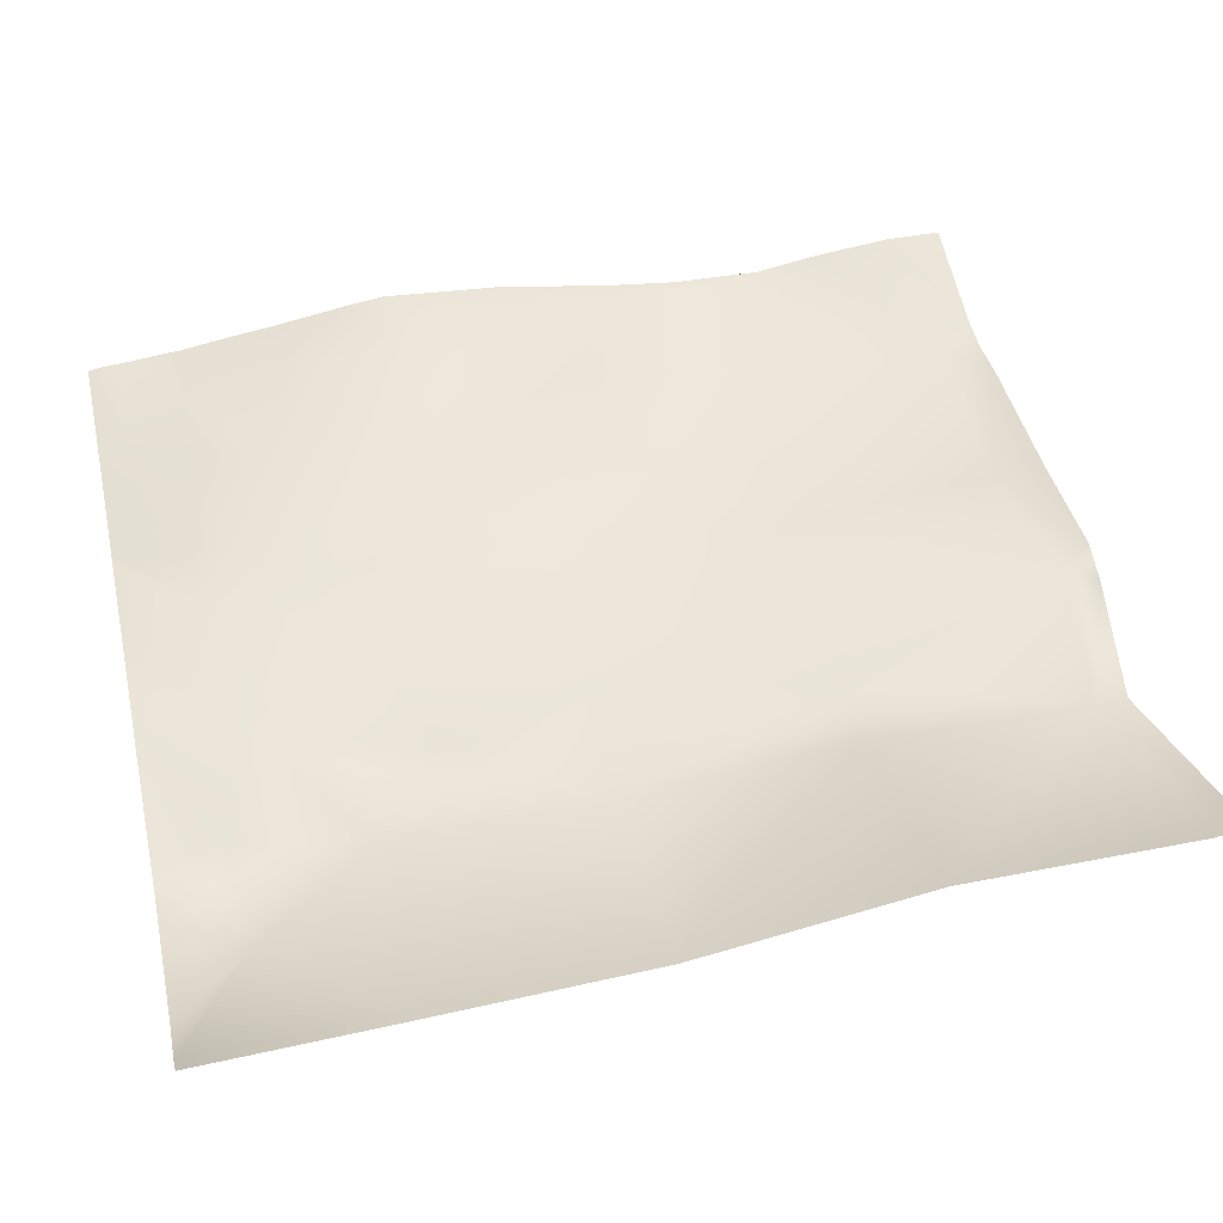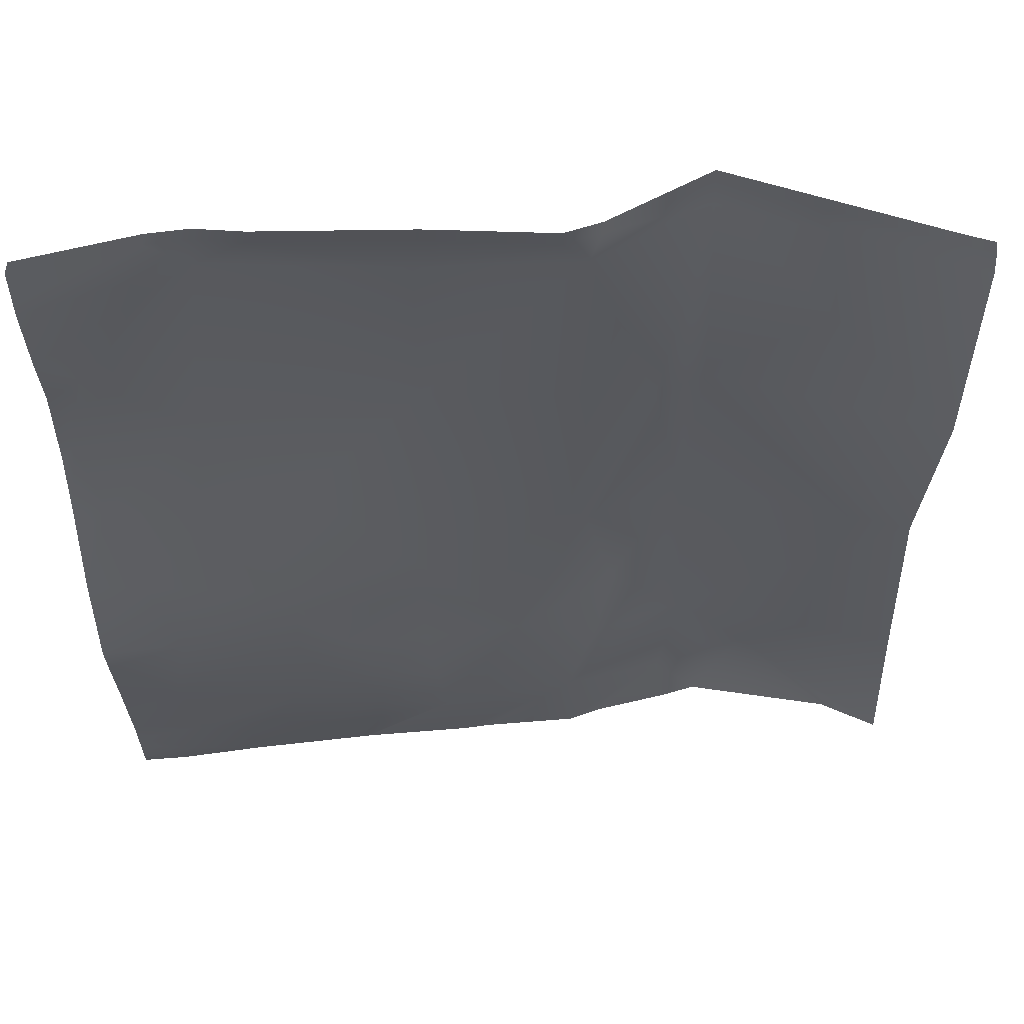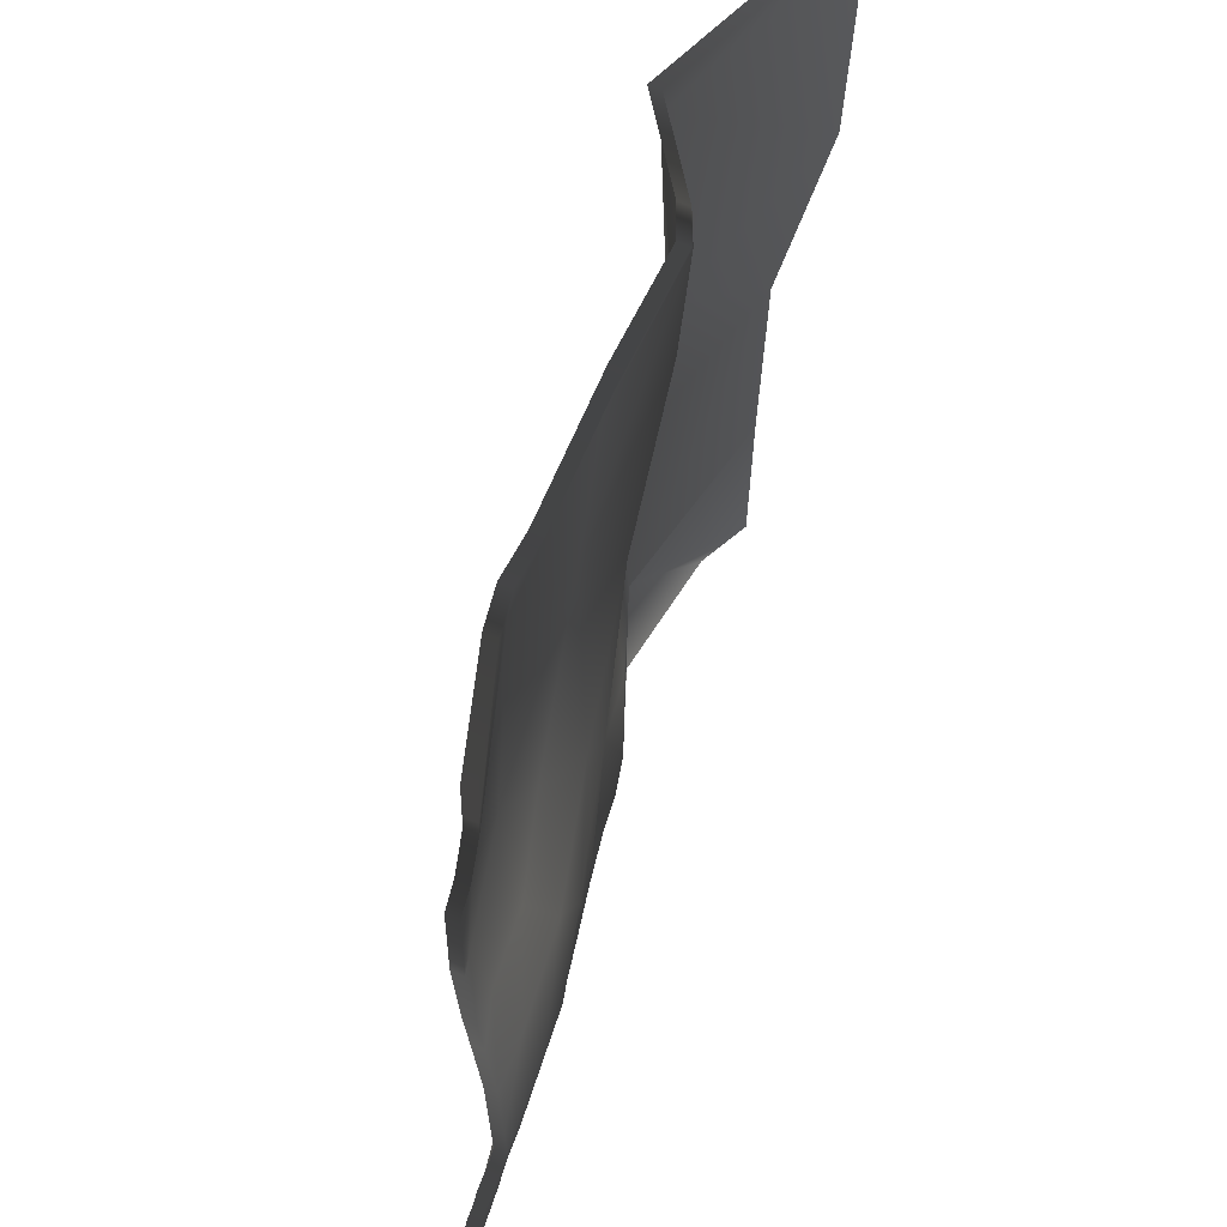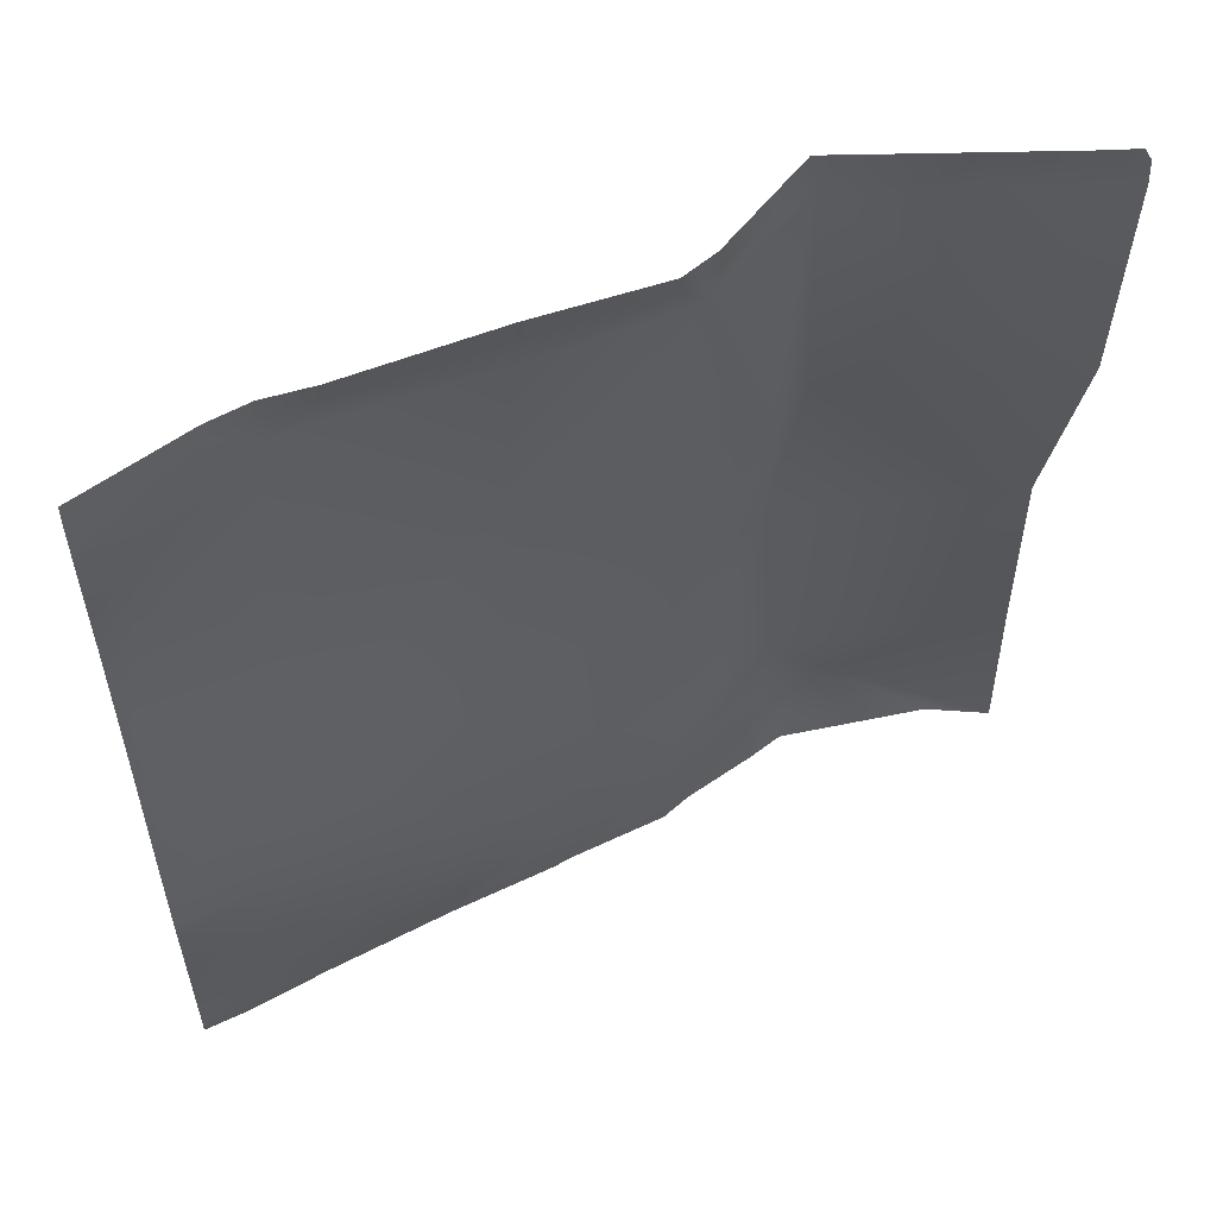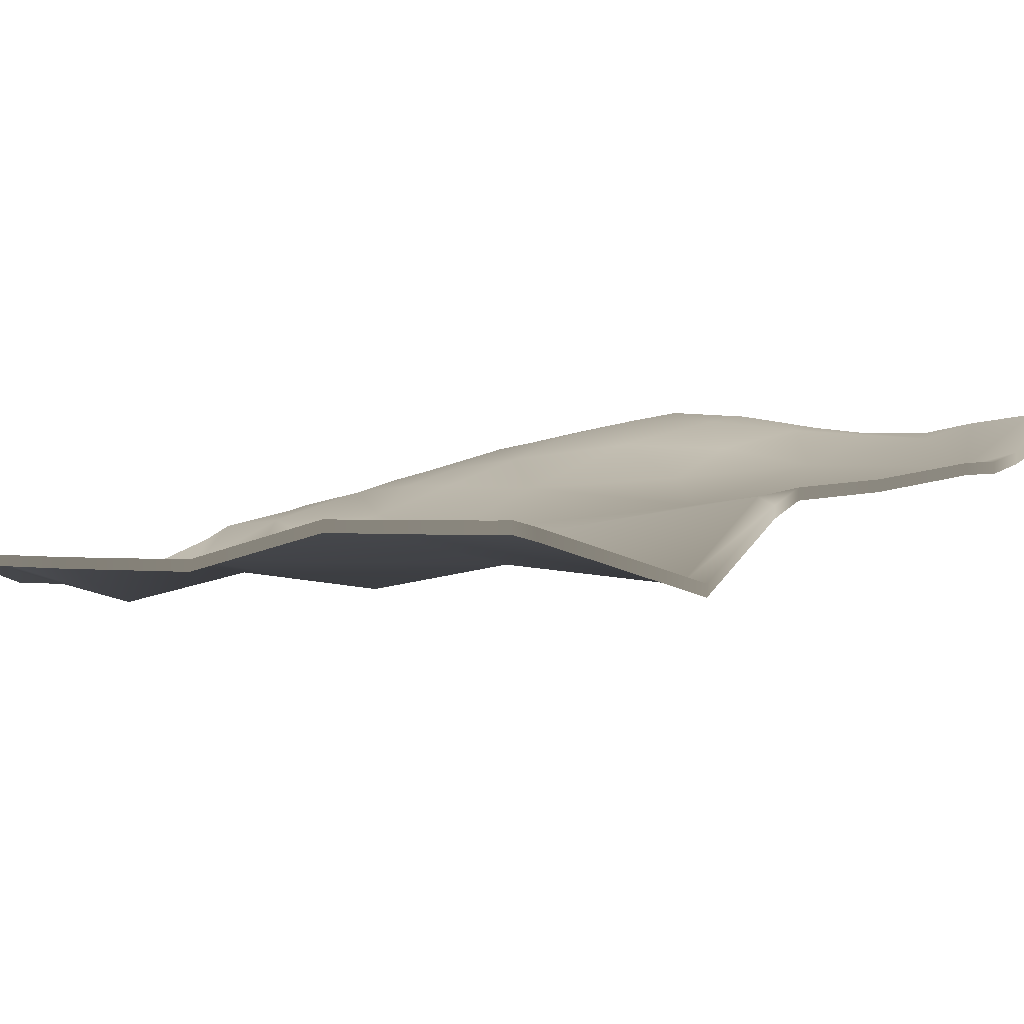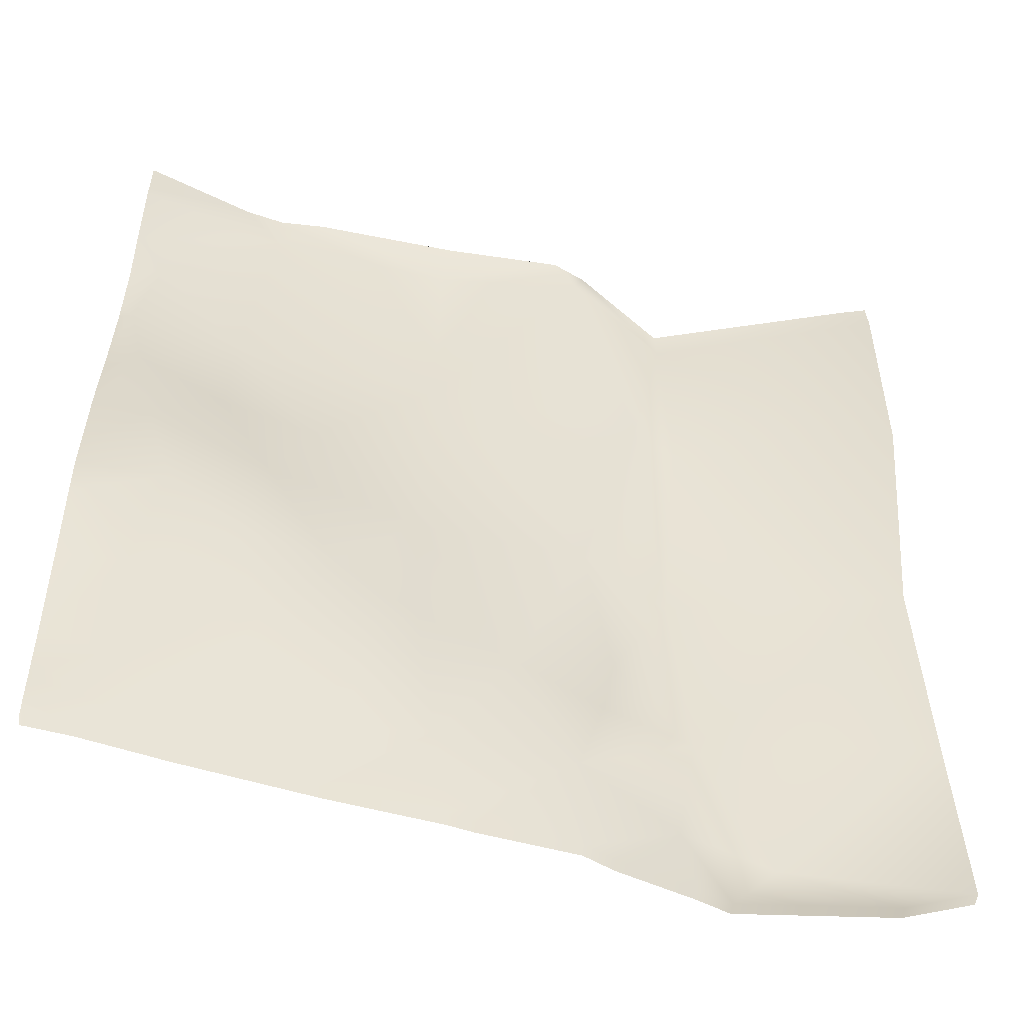
<metadata>
{"format":"obj","ext":"obj","renderer":"f3d","projection":"perspective","resolution":1024,"background":"white","views":[{"elev":38.5,"azim":-102.6,"up":"+Y"},{"elev":54.1,"azim":-175.6,"up":"+Z"},{"elev":57.1,"azim":116.0,"up":"+Z"},{"elev":56.4,"azim":163.0,"up":"+Z"},{"elev":2.7,"azim":-42.8,"up":"+Y"},{"elev":-54.9,"azim":173.4,"up":"+Z"}]}
</metadata>
<code>
v -14.95 4.314 8.491
v -14.73 4.387 8.529
v -14.75 4.382 8.372
v -14.62 4.425 8.419
v -14.62 4.411 8.267
v -14.45 4.42 8.148
v -14.34 4.454 8.203
v -14.28 4.446 8.116
v -14.41 4.473 8.359
v -14.17 4.483 8.199
v -14.13 4.469 8.066
v -14.14 4.528 8.433
v -14 4.496 8.137
v -14 4.504 8.211
v -14 4.489 8.092
v -14 4.52 8.303
v -14 4.539 8.422
v -14.35 4.52 8.591
v -14.19 4.561 8.698
v -14.39 4.497 8.847
v -14.12 4.56 8.928
v -14 4.57 8.596
v -14 4.583 8.678
v -14 4.579 8.761
v -14 4.573 8.936
v -14.27 4.49 9.106
v -14.07 4.536 9.186
v -14.28 4.451 9.402
v -14.03 4.525 9.387
v -14 4.555 9.098
v -14 4.544 9.191
v -14 4.53 9.359
v -14 4.531 9.395
v -15.09 4.27 8
v -15.3 4.182 8.153
v -15.08 4.293 8.212
v -15.15 4.237 8
v -15.32 4.179 8
v -15.34 4.178 8.433
v -15.14 4.265 8.424
v -14.81 4.319 8
v -14.78 4.36 8.194
v -14.87 4.306 8
v -14.56 4.363 8
v -14.61 4.389 8.145
v -14.57 4.361 8
v -14.54 4.366 8
v -14.31 4.413 8
v -14.28 4.419 8
v -14.24 4.43 8
v -14.1 4.461 8
v -14 4.484 8.03
v -14 4.482 8.023
v -14.01 4.476 8
v -14 4.48 8.011
v -14 4.477 8
v -14.72 4.389 8.844
v -15.1 4.287 8.926
v -14.74 4.363 9.433
v -15.24 4.318 9.424
v -15.09 4.408 9.932
v -14.75 4.412 9.892
v -14.55 4.457 8.596
v -14.48 4.416 9.126
v -14.33 4.458 9.916
v -14 4.557 9.699
v -14 4.58 9.876
v -14.07 4.518 9.612
v -14 4.532 9.558
v -15.51 4.094 8.159
v -15.86 4.24 8.417
v -15.87 4.228 8
v -15.74 4.176 8
v -15.4 4.148 8
v -15.84 4.259 8.923
v -15.31 4.163 8.922
v -15.17 4.23 8.613
v -15.86 4.368 9.43
v -15.34 4.25 9.42
v -15.86 4.385 9.938
v -15.33 4.234 9.931
v -15.04 4.428 10
v -14.76 4.439 10
v -14.44 4.47 10
v -14.33 4.471 10
v -14.24 4.491 10
v -14 4.58 9.91
v -14 4.582 10
v -15.8 4.373 10
v -15.86 4.387 10
v -15.32 4.24 10
v -15.11 4.392 10
v -14 4.468 8.137
v -14 4.476 8.211
v -14 4.462 8.092
v -14 4.492 8.303
v -14 4.511 8.422
v -14 4.543 8.596
v -14 4.555 8.678
v -14 4.552 8.761
v -14 4.545 8.936
v -14 4.527 9.098
v -14 4.516 9.191
v -14 4.503 9.359
v -14 4.503 9.395
v -15.15 4.209 8
v -15.09 4.242 8
v -15.32 4.151 8
v -14.87 4.278 8
v -14.81 4.291 8
v -14.57 4.333 8
v -14.56 4.335 8
v -14.54 4.338 8
v -14.31 4.385 8
v -14.28 4.391 8
v -14.24 4.402 8
v -14.1 4.433 8
v -14 4.454 8.023
v -14 4.456 8.03
v -14.01 4.448 8
v -14 4.452 8.011
v -14 4.449 8
v -14 4.529 9.699
v -14 4.552 9.876
v -14 4.504 9.558
v -15.86 4.212 8.417
v -15.87 4.2 8
v -15.74 4.148 8
v -15.4 4.12 8
v -15.84 4.231 8.923
v -15.86 4.34 9.43
v -15.86 4.357 9.938
v -14.76 4.411 10
v -15.04 4.4 10
v -14.44 4.442 10
v -14.33 4.443 10
v -14.24 4.464 10
v -14 4.553 9.91
v -14 4.554 10
v -15.86 4.359 10
v -15.8 4.345 10
v -15.32 4.212 10
v -15.11 4.365 10
f 1 2 3
f 3 4 5
f 2 4 3
f 6 7 8
f 9 7 6
f 5 9 6
f 4 9 5
f 8 10 11
f 7 10 8
f 10 9 12
f 7 9 10
f 13 10 14
f 13 11 10
f 13 15 11
f 16 12 17
f 14 12 16
f 14 10 12
f 12 18 19
f 9 18 12
f 19 20 21
f 18 20 19
f 22 19 23
f 22 12 19
f 22 17 12
f 24 21 25
f 23 21 24
f 23 19 21
f 21 26 27
f 20 26 21
f 27 28 29
f 26 28 27
f 30 27 31
f 25 27 30
f 25 21 27
f 32 29 33
f 31 29 32
f 31 27 29
f 34 35 36
f 34 37 35
f 38 35 37
f 36 39 40
f 35 39 36
f 41 36 42
f 41 43 36
f 34 36 43
f 36 40 1
f 42 36 1
f 3 42 1
f 44 42 45
f 44 46 42
f 41 42 46
f 5 42 3
f 45 42 5
f 47 45 6
f 47 44 45
f 48 47 6
f 8 48 6
f 8 49 48
f 6 45 5
f 11 49 8
f 11 50 49
f 51 50 11
f 52 51 11
f 52 53 51
f 53 54 51
f 53 55 54
f 56 54 55
f 52 11 15
f 57 2 1
f 1 58 57
f 59 57 58
f 58 60 59
f 61 59 60
f 62 59 61
f 63 57 20
f 63 2 57
f 63 4 2
f 63 9 4
f 63 18 9
f 63 20 18
f 64 59 28
f 64 57 59
f 64 20 57
f 64 26 20
f 64 28 26
f 59 62 65
f 65 28 59
f 66 65 67
f 66 68 65
f 68 28 65
f 68 29 28
f 68 33 29
f 68 69 33
f 69 68 66
f 70 71 39
f 70 72 71
f 70 73 72
f 73 70 74
f 74 35 38
f 74 70 35
f 70 39 35
f 39 75 76
f 71 75 39
f 77 76 58
f 77 39 76
f 77 40 39
f 77 1 40
f 77 58 1
f 75 78 79
f 79 76 75
f 78 80 81
f 81 79 78
f 76 79 60
f 60 58 76
f 60 81 61
f 79 81 60
f 82 62 61
f 82 83 62
f 84 62 83
f 84 65 62
f 85 65 84
f 86 65 85
f 86 67 65
f 86 87 67
f 87 86 88
f 89 80 90
f 89 81 80
f 89 91 81
f 82 61 92
f 81 92 61
f 81 91 92
f 13 14 93
f 94 93 14
f 15 13 95
f 93 95 13
f 16 17 96
f 97 96 17
f 14 16 94
f 96 94 16
f 22 23 98
f 99 98 23
f 17 22 97
f 98 97 22
f 24 25 100
f 101 100 25
f 23 24 99
f 100 99 24
f 30 31 102
f 103 102 31
f 25 30 101
f 102 101 30
f 32 33 104
f 105 104 33
f 31 32 103
f 104 103 32
f 37 34 106
f 107 106 34
f 38 37 108
f 106 108 37
f 43 41 109
f 110 109 41
f 34 43 107
f 109 107 43
f 46 44 111
f 112 111 44
f 41 46 110
f 111 110 46
f 44 47 112
f 113 112 47
f 47 48 113
f 114 113 48
f 48 49 114
f 115 114 49
f 49 50 115
f 116 115 50
f 50 51 116
f 117 116 51
f 53 52 118
f 119 118 52
f 51 54 117
f 120 117 54
f 55 53 121
f 118 121 53
f 54 56 120
f 122 120 56
f 56 55 122
f 121 122 55
f 52 15 119
f 95 119 15
f 66 67 123
f 124 123 67
f 33 69 105
f 125 105 69
f 69 66 125
f 123 125 66
f 71 72 126
f 127 126 72
f 72 73 127
f 128 127 73
f 73 74 128
f 129 128 74
f 74 38 129
f 108 129 38
f 75 71 130
f 126 130 71
f 78 75 131
f 130 131 75
f 80 78 132
f 131 132 78
f 83 82 133
f 134 133 82
f 84 83 135
f 133 135 83
f 85 84 136
f 135 136 84
f 86 85 137
f 136 137 85
f 67 87 124
f 138 124 87
f 88 86 139
f 137 139 86
f 87 88 138
f 139 138 88
f 90 80 140
f 132 140 80
f 89 90 141
f 140 141 90
f 91 89 142
f 141 142 89
f 82 92 134
f 143 134 92
f 92 91 143
f 142 143 91

</code>
